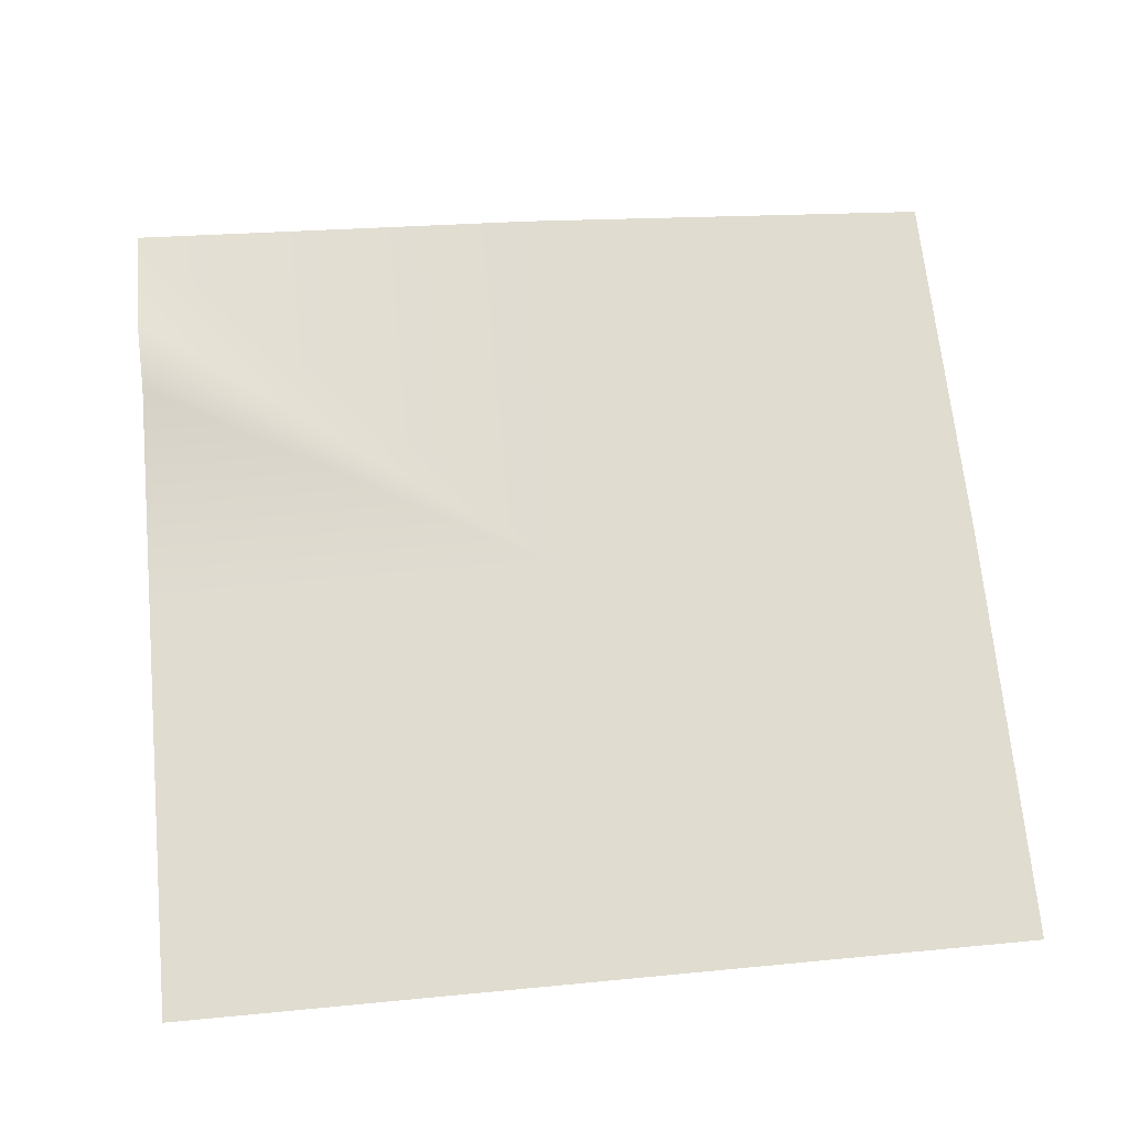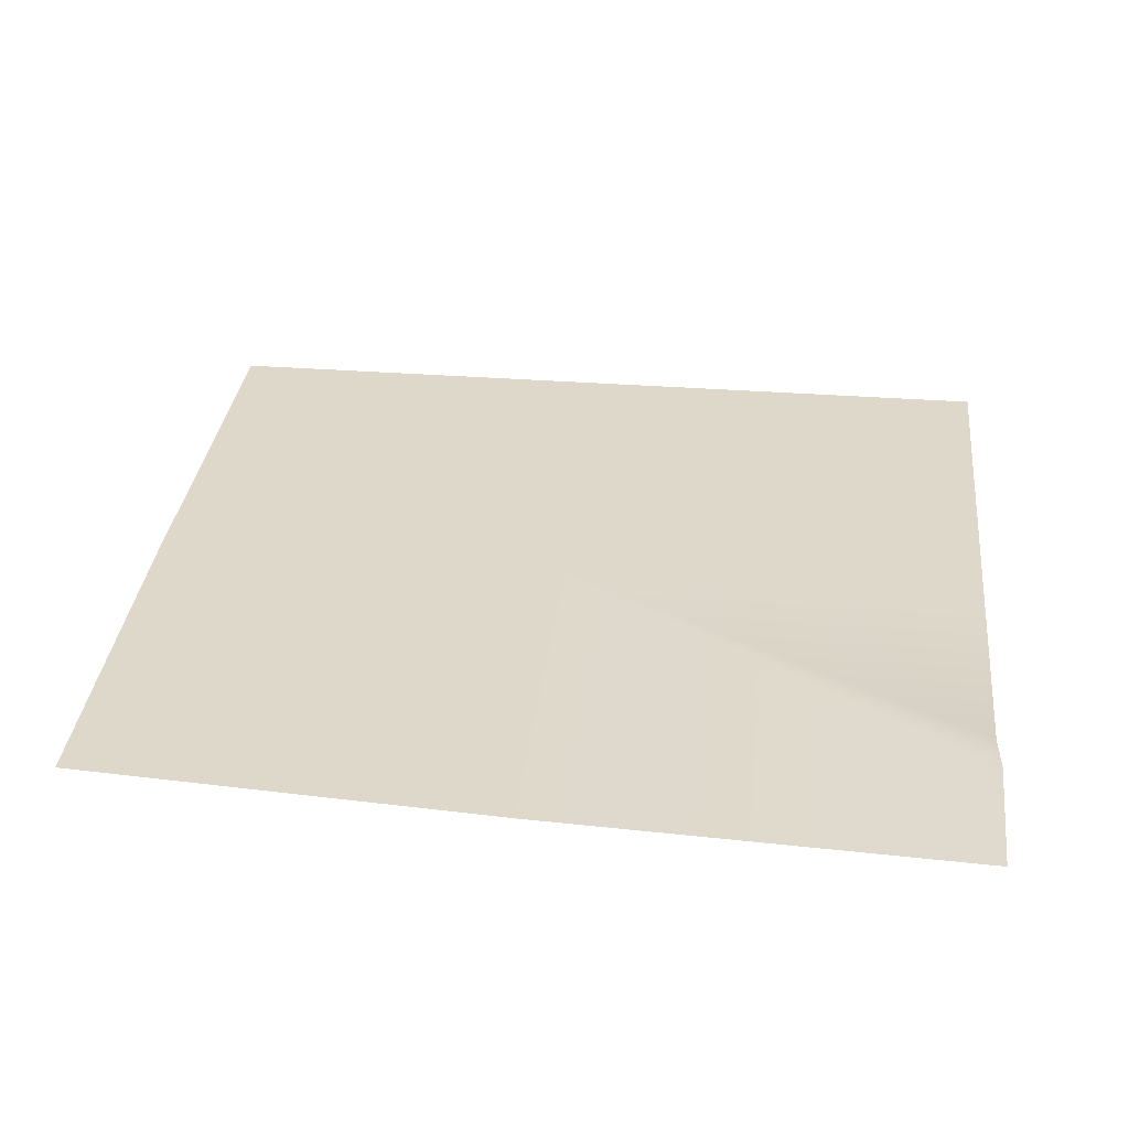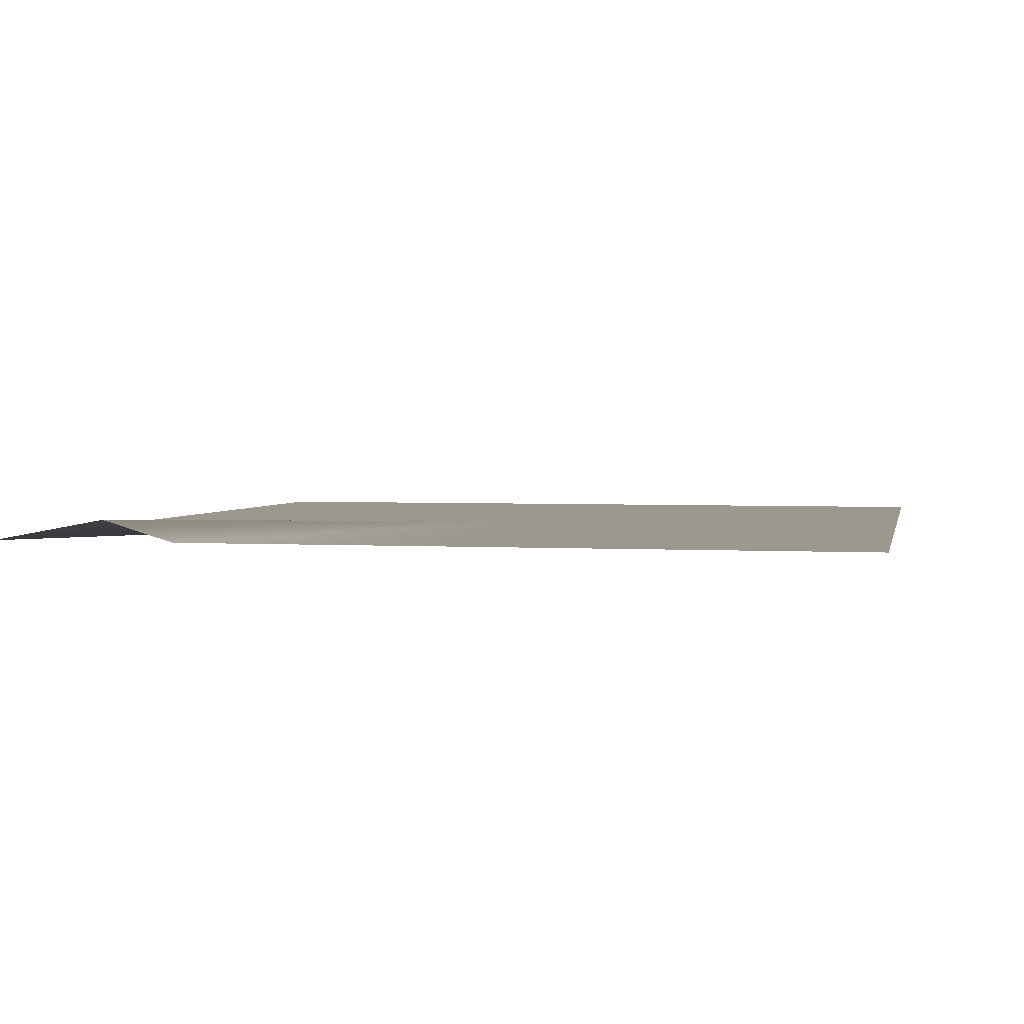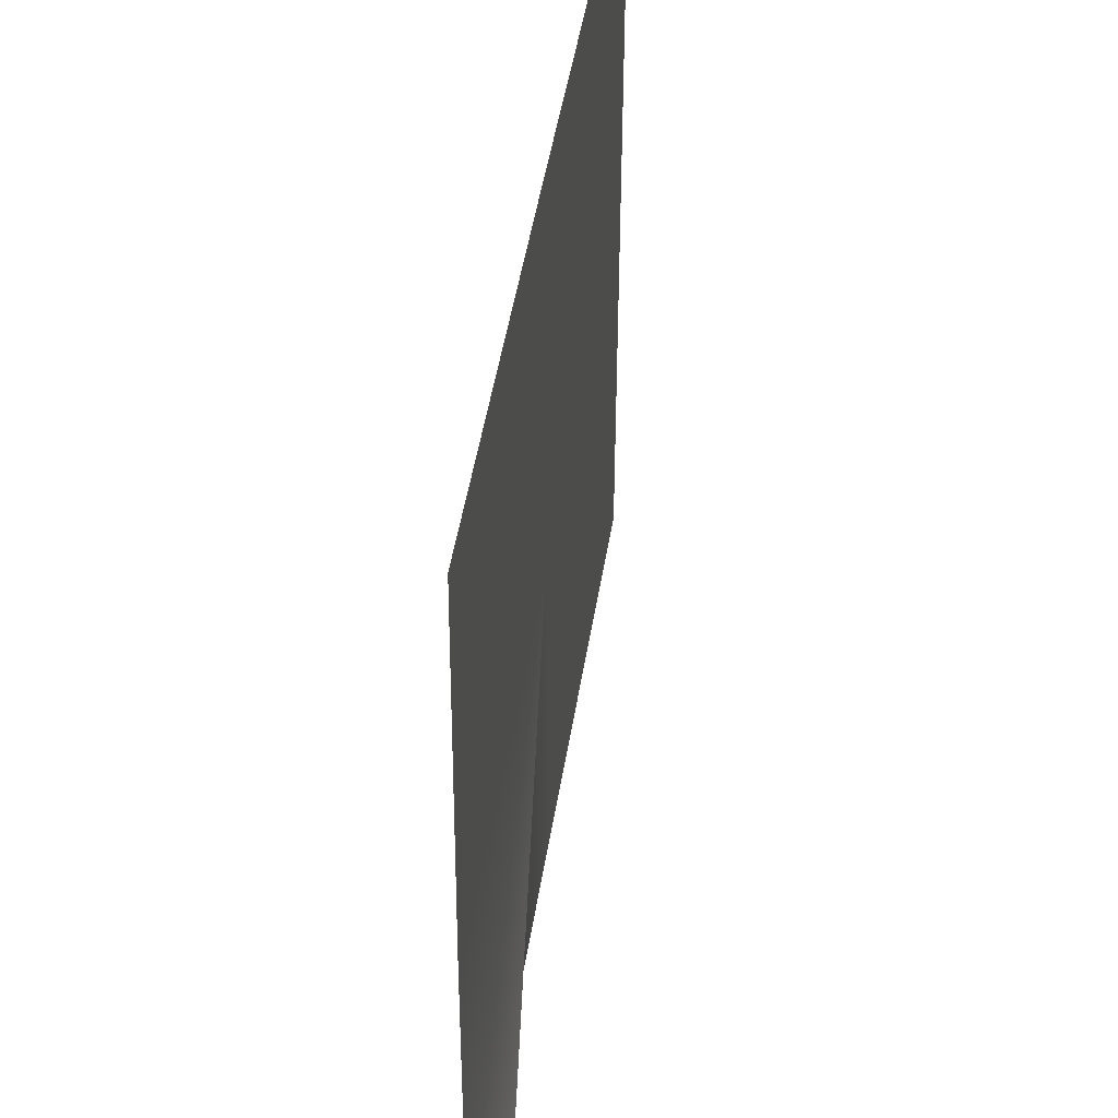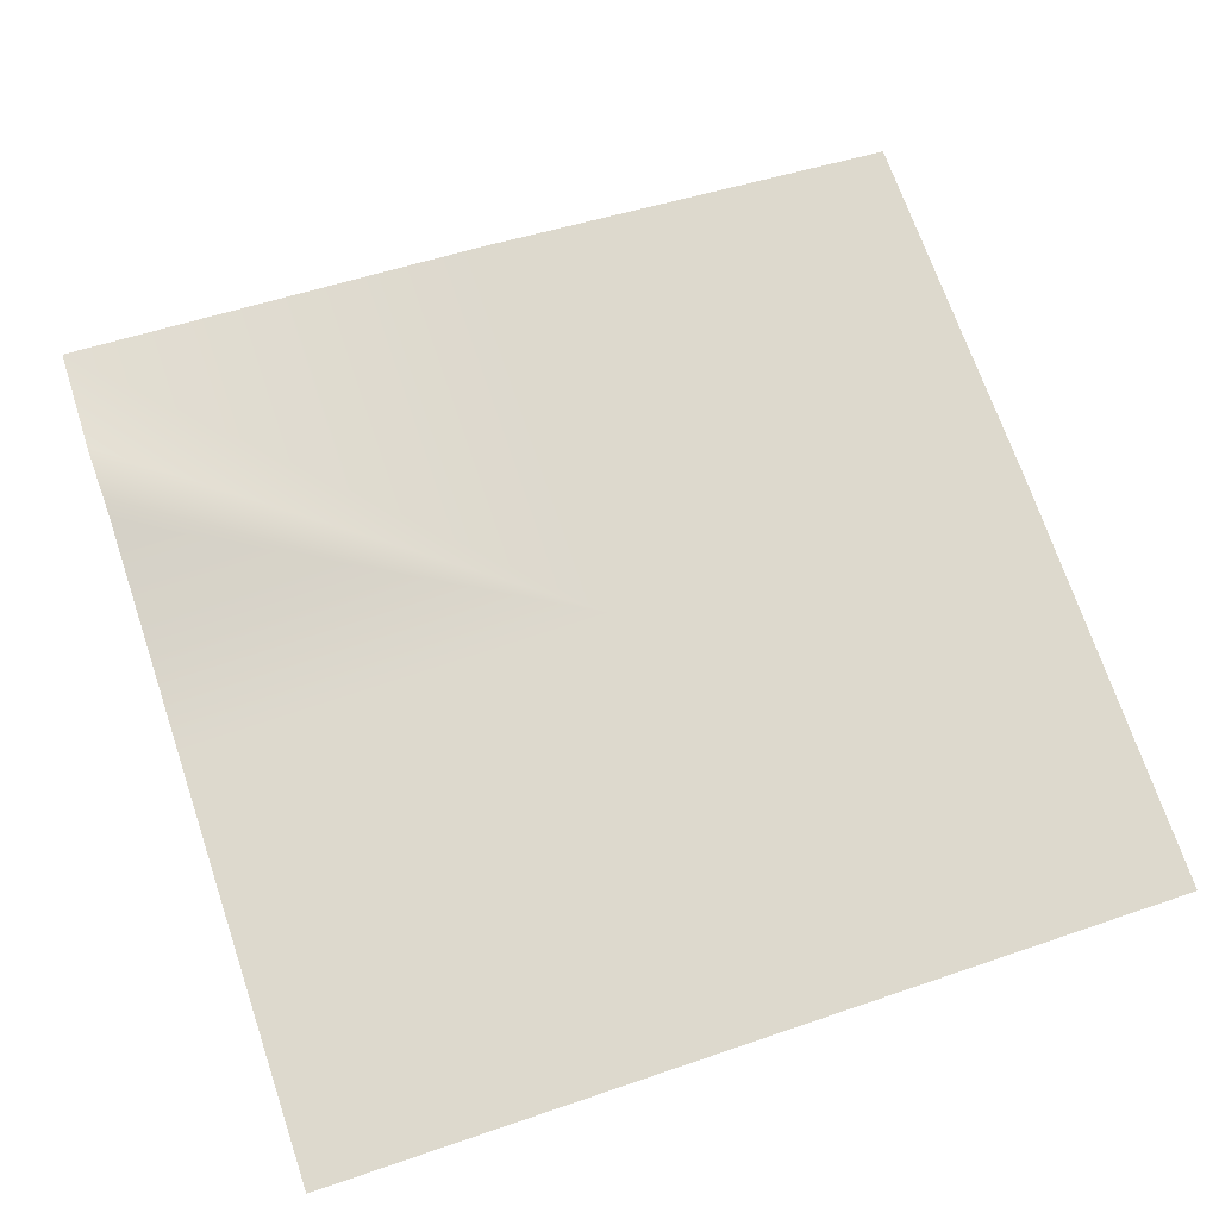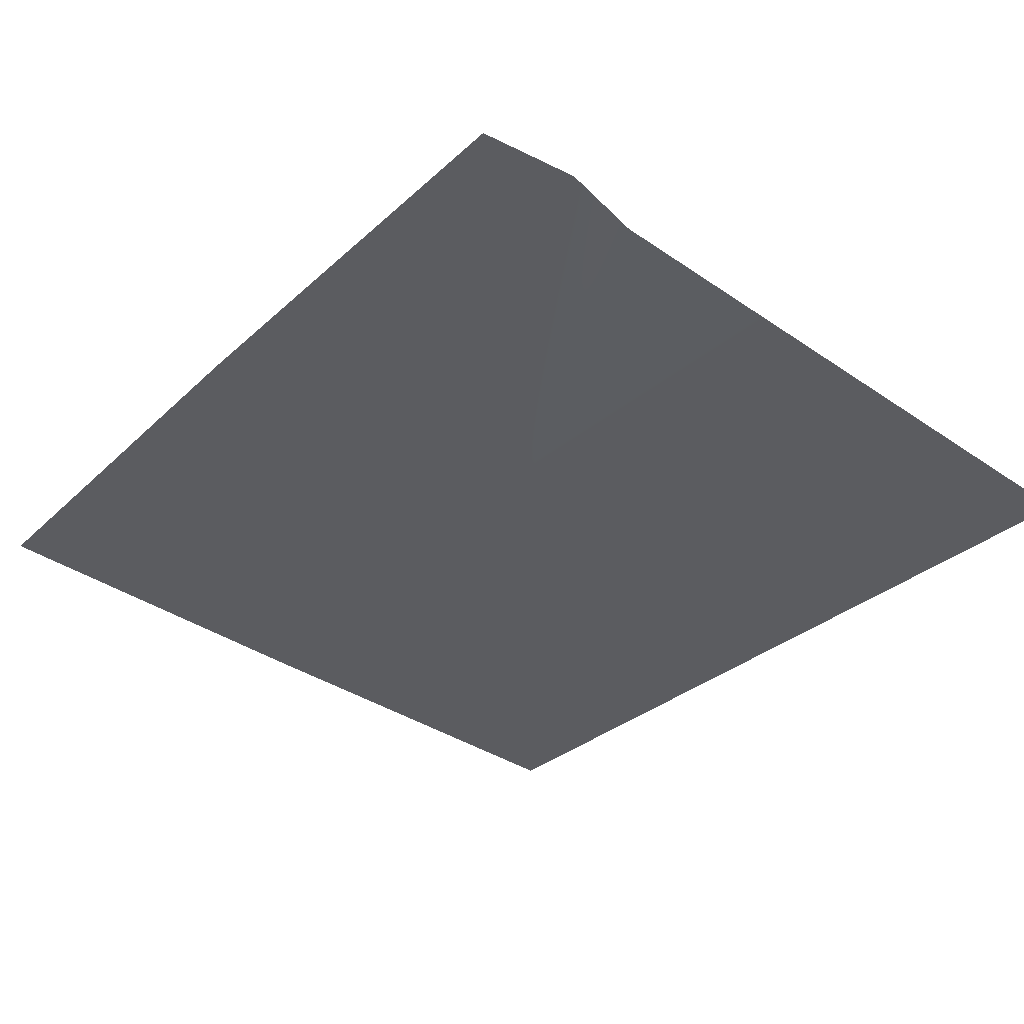
<metadata>
{"format":"obj","ext":"obj","renderer":"f3d","projection":"perspective","resolution":1024,"background":"white","views":[{"elev":69.1,"azim":-95.4,"up":"+Y"},{"elev":31.8,"azim":96.3,"up":"+Y"},{"elev":2.9,"azim":-168.6,"up":"+Y"},{"elev":49.4,"azim":99.2,"up":"+Z"},{"elev":71.7,"azim":-108.6,"up":"+Y"},{"elev":-34.9,"azim":137.4,"up":"+Y"}]}
</metadata>
<code>
v 183.8 0 203.9
v 0 0 -0
v 0 -3e-06 206.5
v 197.3 0 -0
v 0 -3e-06 206.5
v 0 0 -0
v -206.8 0 206.5
v -206.8 0 -0
v 0 0 -206.5
v -206.8 0 -0
v 0 0 -0
v -206.8 0 -206.5
v 0 0 -0
v 117.9 0 -206.5
v 0 0 -206.5
v 152.1 10.23 -206.5
v 206.8 0 -206.5
v 197.3 0 -0
f 1 2 3
f 2 1 4
f 5 6 7
f 7 6 8
f 9 10 11
f 10 9 12
f 13 14 15
f 13 16 14
f 13 17 16
f 18 17 13

</code>
